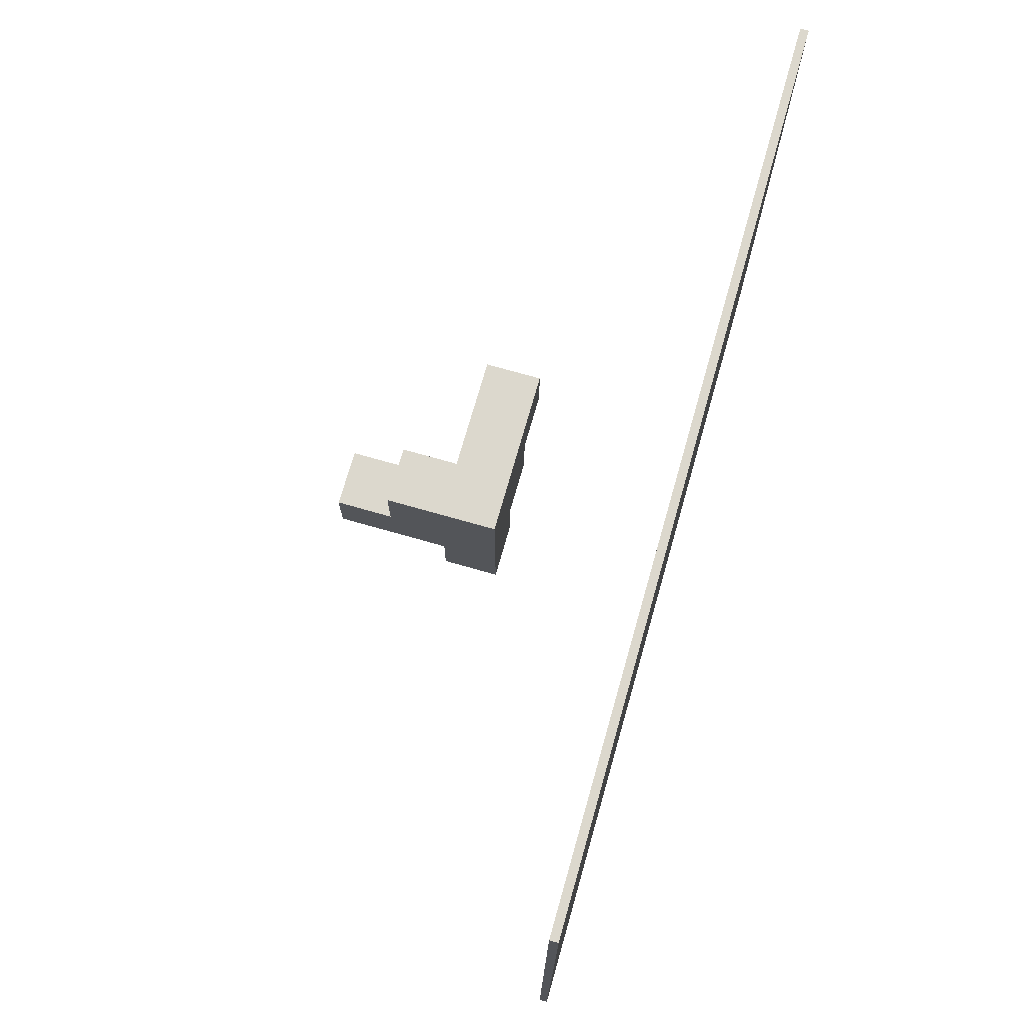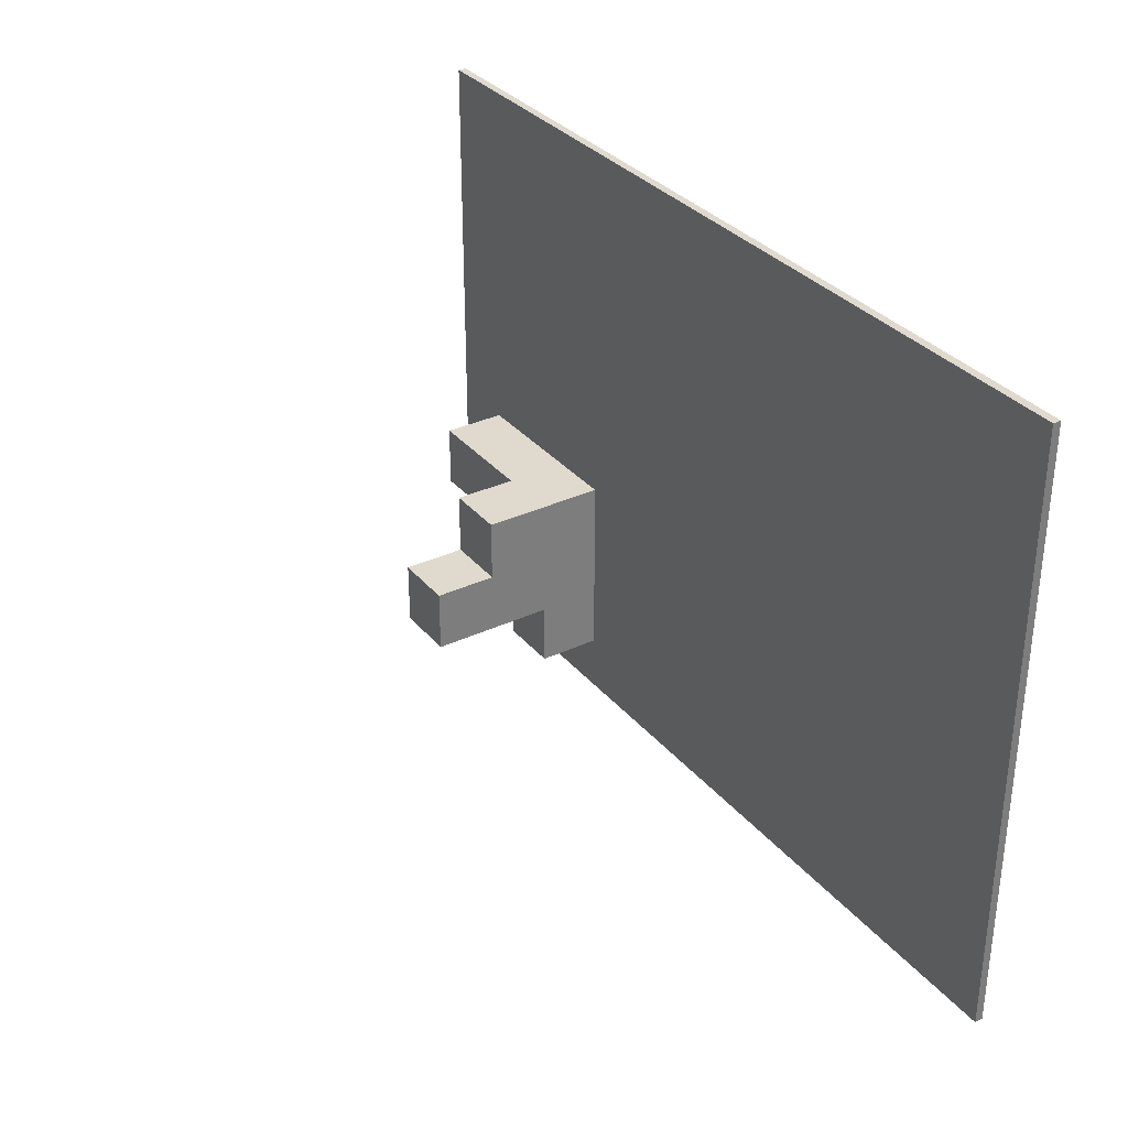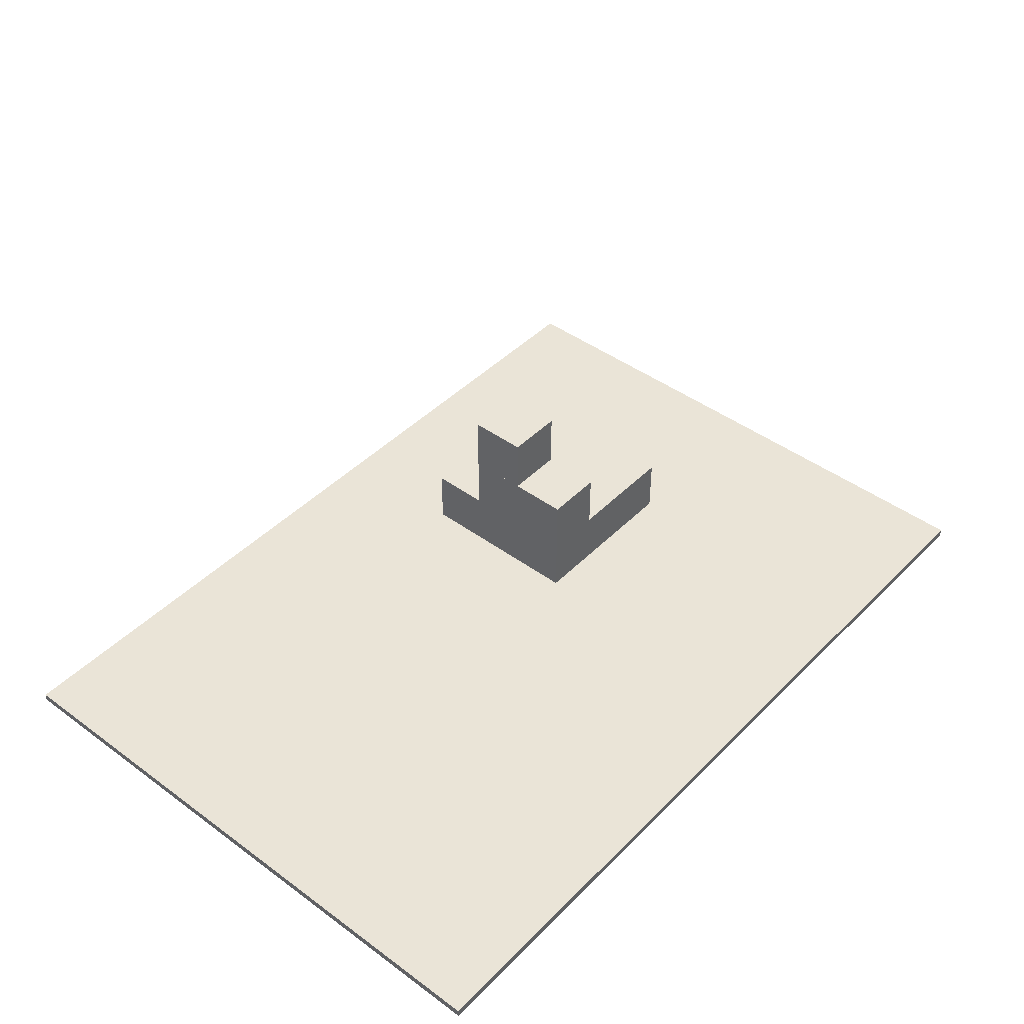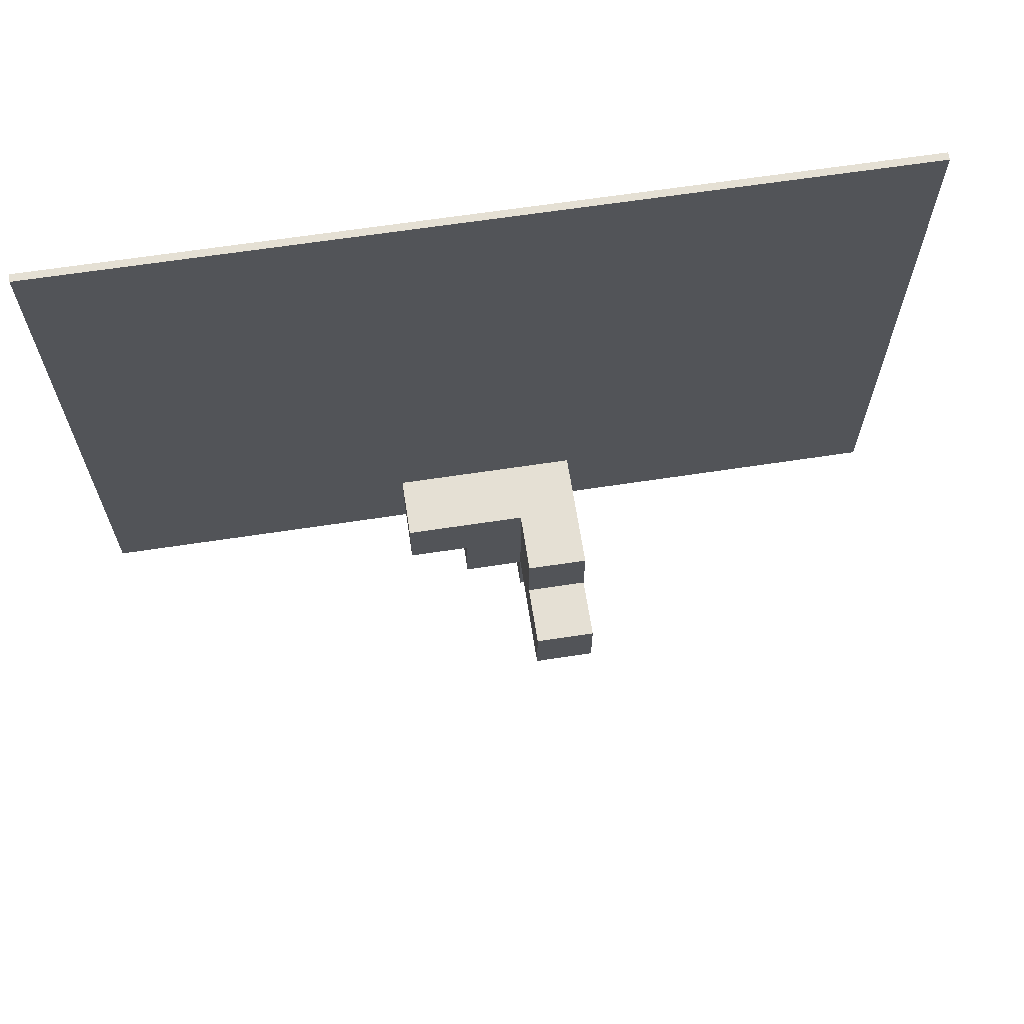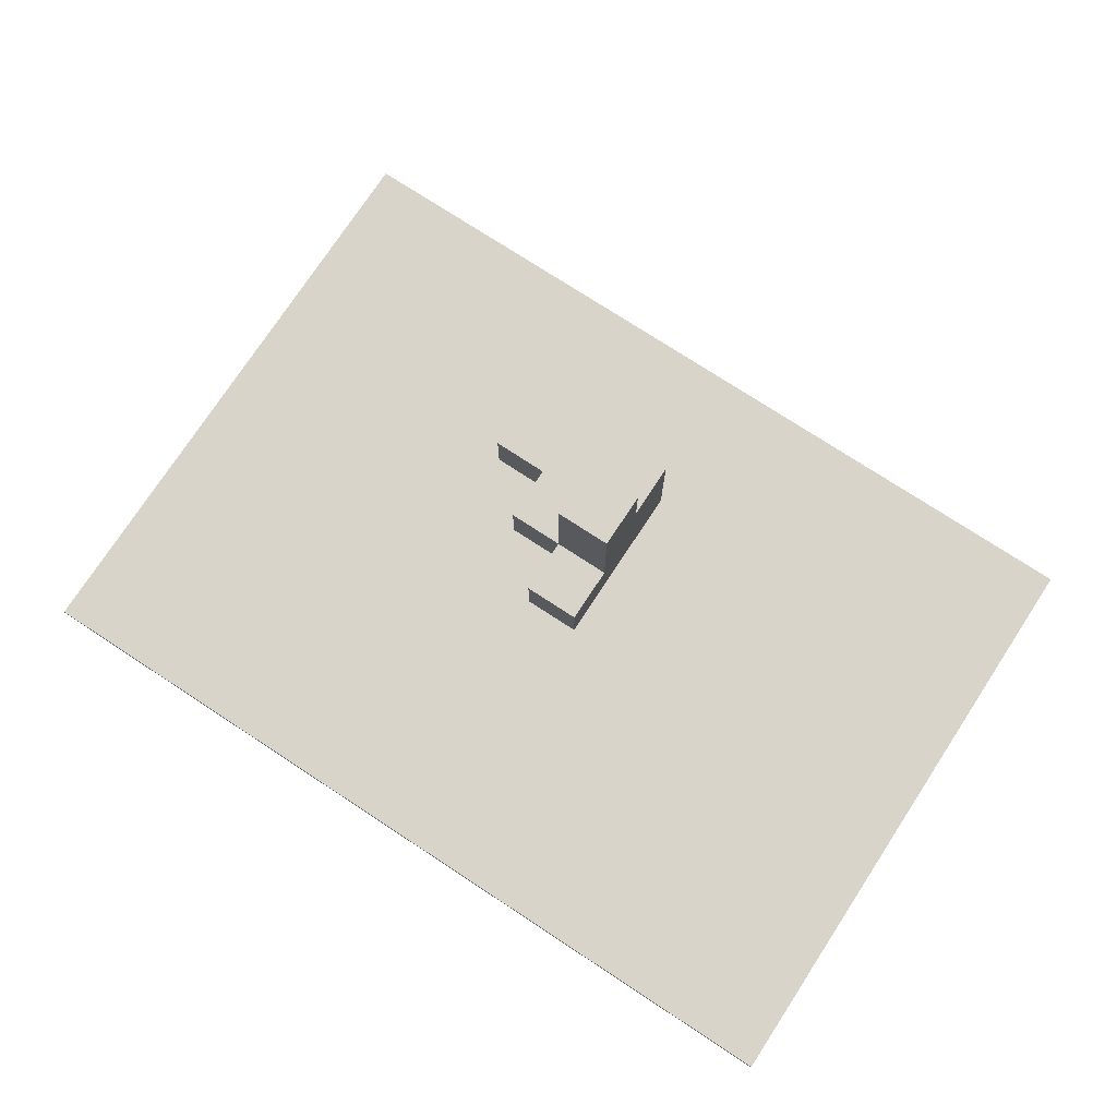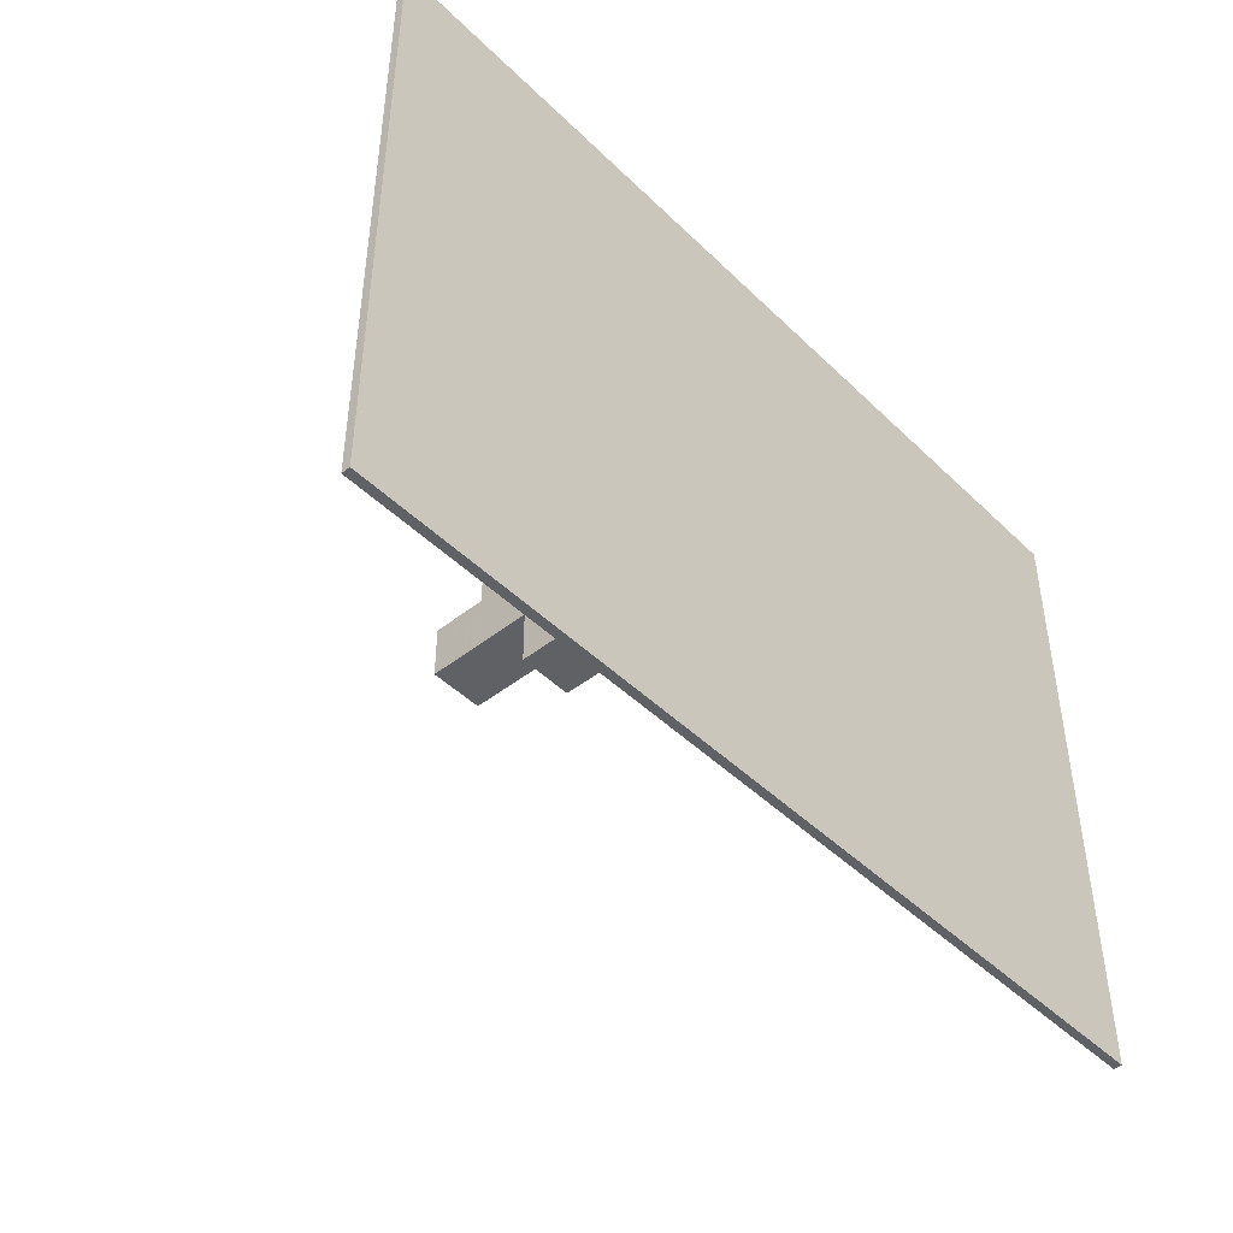
<metadata>
{"format":"obj","ext":"obj","renderer":"f3d","projection":"perspective","resolution":1024,"background":"white","views":[{"elev":72.6,"azim":-74.1,"up":"+Z"},{"elev":32.8,"azim":-123.0,"up":"+Z"},{"elev":43.8,"azim":-49.3,"up":"+Y"},{"elev":65.3,"azim":171.3,"up":"+Z"},{"elev":75.1,"azim":-146.8,"up":"+Y"},{"elev":-45.7,"azim":-47.9,"up":"+Z"}]}
</metadata>
<code>
o Cube.001
v -27 -0.275 19
v -27 -0.275 -19
v 27 -0.275 -19
v 27 -0.275 19
v -27 0.225 19
v -27 0.225 -19
v 27 0.225 -19
v 27 0.225 19
v 0 0.225 0
f 5 6 2 1
f 6 7 3 2
f 7 8 4 3
f 8 5 1 4
f 1 2 3 4
f 8 7 6 5
o Cube
v -3.333 13.33 3.333
v -3.333 10 6.667
v -3.333 13.33 6.667
v -3.333 10 3.333
v 4e-06 13.33 3.333
v -3.333 10 3.333
v 2e-06 10 3.333
v -3.333 13.33 3.333
v -3.333 13.33 2e-06
v -3.333 10 2e-06
v 2e-06 10 3.333
v -3.333 10 6.667
v -3.333 10 3.333
v 4e-06 10 6.667
v 7e-06 13.33 6.667
v -3.333 10 6.667
v 4e-06 10 6.667
v -3.333 13.33 6.667
v 4e-06 13.33 3.333
v -3.333 13.33 6.667
v -3.333 13.33 3.333
v 7e-06 13.33 6.667
v -3.333 16.67 3.333
v -3.333 16.67 6.667
v 0 10 0
v -3.333 10 2e-06
v 4e-06 13.33 3.333
v 4e-06 10 6.667
v 7e-06 13.33 6.667
v 2e-06 10 3.333
v 3.333 13.33 3.333
v 3.333 10 3.333
v 2e-06 13.33 0
v 0 10 0
v 7e-06 16.67 3.333
v -3.333 16.67 3.333
v 2e-06 13.33 0
v -3.333 13.33 2e-06
v 2e-06 13.33 0
v -3.333 10 2e-06
v 0 10 0
v -3.333 13.33 2e-06
v -3.333 13.33 -3.333
v -3.333 10 -3.333
v -3.333 16.67 2e-06
v 3.333 10 3.333
v 3.333 10 6.667
v 3.333 13.33 6.667
v 3.333 10 6.667
v 9e-06 16.67 6.667
v -3.333 16.67 6.667
v 4e-06 13.33 3.333
v 9e-06 16.67 6.667
v 7e-06 13.33 6.667
v 7e-06 16.67 3.333
v 3.333 13.33 6.667
v 4e-06 13.33 3.333
v 7e-06 13.33 6.667
v 3.333 13.33 3.333
v 9e-06 16.67 6.667
v -3.333 16.67 3.333
v -3.333 16.67 6.667
v 7e-06 16.67 3.333
v -2e-06 10 -3.333
v -3.333 10 -3.333
v 3.333 10 -2e-06
v 3.333 10 -2e-06
v 3.333 13.33 3.333
v 3.333 10 3.333
v 3.333 13.33 -2e-06
v 3.333 13.33 3.333
v 6.667 10 3.333
v 3.333 10 3.333
v 6.667 13.33 3.333
v 3.333 13.33 3.333
v 3.333 10 6.667
v 3.333 13.33 6.667
v 3.333 10 3.333
v 2e-06 13.33 0
v 3.333 13.33 -2e-06
v -2e-06 10 -3.333
v 2e-06 13.33 0
v 0 10 0
v 0 13.33 -3.333
v 2e-06 13.33 0
v 3.333 10 -2e-06
v 0 10 0
v 3.333 13.33 -2e-06
v 4e-06 16.67 0
v 4e-06 16.67 0
v -3.333 16.67 3.333
v -3.333 16.67 2e-06
v 7e-06 16.67 3.333
v 9e-06 20 3.333
v -3.333 20 3.333
v -3.333 13.33 -3.333
v -3.333 13.33 2e-06
v 0 13.33 -3.333
v -3.333 16.67 2e-06
v -3.333 13.33 2e-06
v 4e-06 16.67 0
v -3.333 13.33 -3.333
v -2e-06 10 -3.333
v -3.333 10 -3.333
v 0 13.33 -3.333
v -3.333 20 2e-06
v -3.333 20 3.333
v 6.667 10 3.333
v 6.667 10 6.667
v 6.667 13.33 6.667
v 6.667 10 6.667
v 6.667 13.33 6.667
v 6.667 13.33 3.333
v 6.667 10 3.333
v 6.667 13.33 6.667
v 6.667 10 6.667
v 6.667 13.33 3.333
v 9e-06 20 3.333
v 7e-06 20 0
v -3.333 20 2e-06
v 7e-06 20 0
v 9e-06 20 3.333
v -3.333 20 2e-06
v -3.333 20 3.333
v 7e-06 20 0
f 10 11 12
f 11 10 13
f 14 15 16
f 15 14 17
f 18 13 10
f 13 18 19
f 20 21 22
f 21 20 23
f 24 25 26
f 25 24 27
f 28 29 30
f 29 28 31
f 32 12 33
f 12 32 10
f 34 22 35
f 22 34 20
f 36 37 38
f 37 36 39
f 40 16 41
f 16 40 14
f 42 39 36
f 39 42 43
f 44 17 14
f 17 44 45
f 46 30 47
f 30 46 28
f 48 49 50
f 49 48 51
f 52 19 18
f 19 52 53
f 54 10 32
f 10 54 18
f 55 23 20
f 23 55 56
f 57 26 58
f 26 57 24
f 59 27 24
f 27 59 60
f 61 62 63
f 62 61 64
f 65 66 67
f 66 65 68
f 69 70 71
f 70 69 72
f 73 35 74
f 35 73 34
f 75 20 34
f 20 75 55
f 76 77 78
f 77 76 79
f 80 81 82
f 81 80 83
f 84 85 86
f 85 84 87
f 68 88 66
f 88 68 89
f 90 91 92
f 91 90 93
f 94 95 96
f 95 94 97
f 91 64 61
f 64 91 98
f 99 100 101
f 100 99 102
f 103 45 44
f 45 103 104
f 88 105 106
f 105 88 107
f 108 94 109
f 94 108 110
f 111 112 113
f 112 111 114
f 115 32 116
f 32 115 54
f 117 56 55
f 56 117 118
f 119 58 120
f 58 119 57
f 121 68 65
f 68 121 122
f 123 124 125
f 124 123 126
f 98 127 64
f 127 98 128
f 129 110 108
f 110 129 130
f 131 132 133
f 132 131 134

</code>
